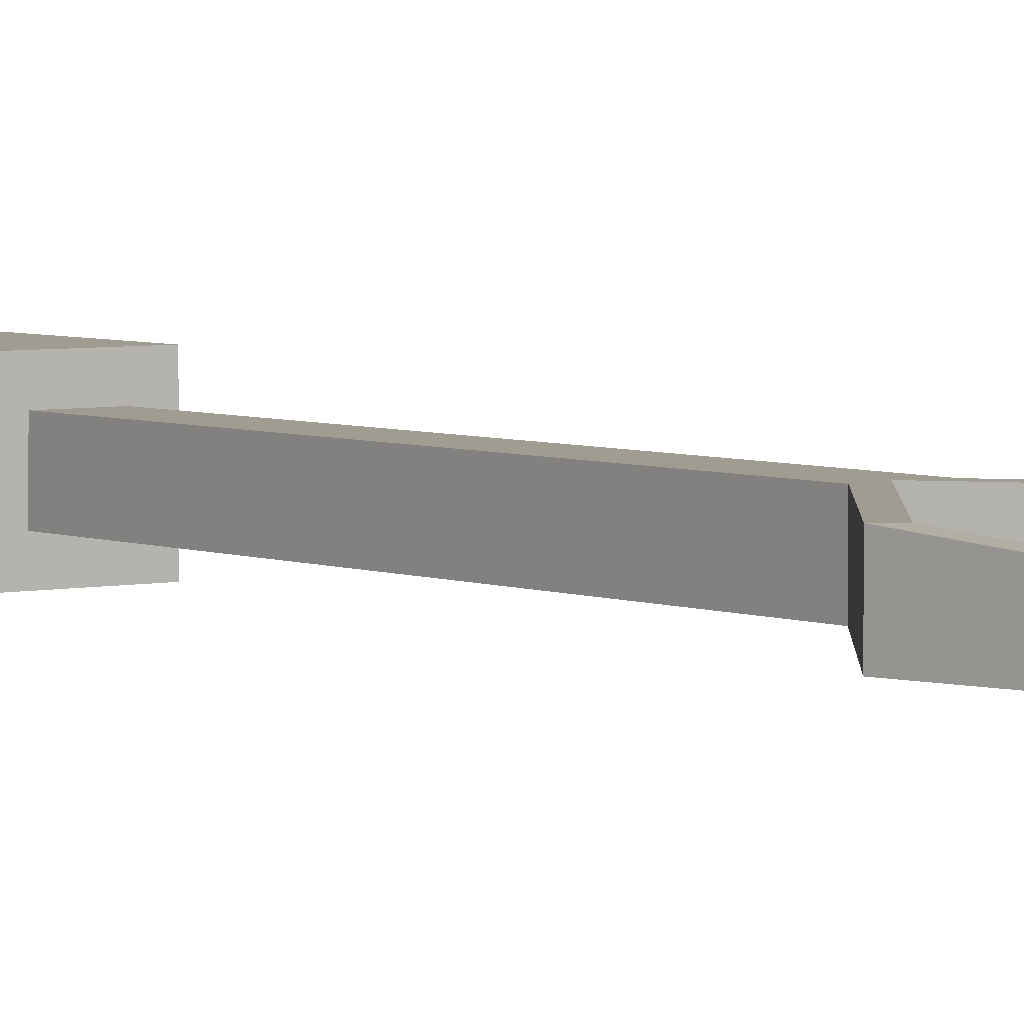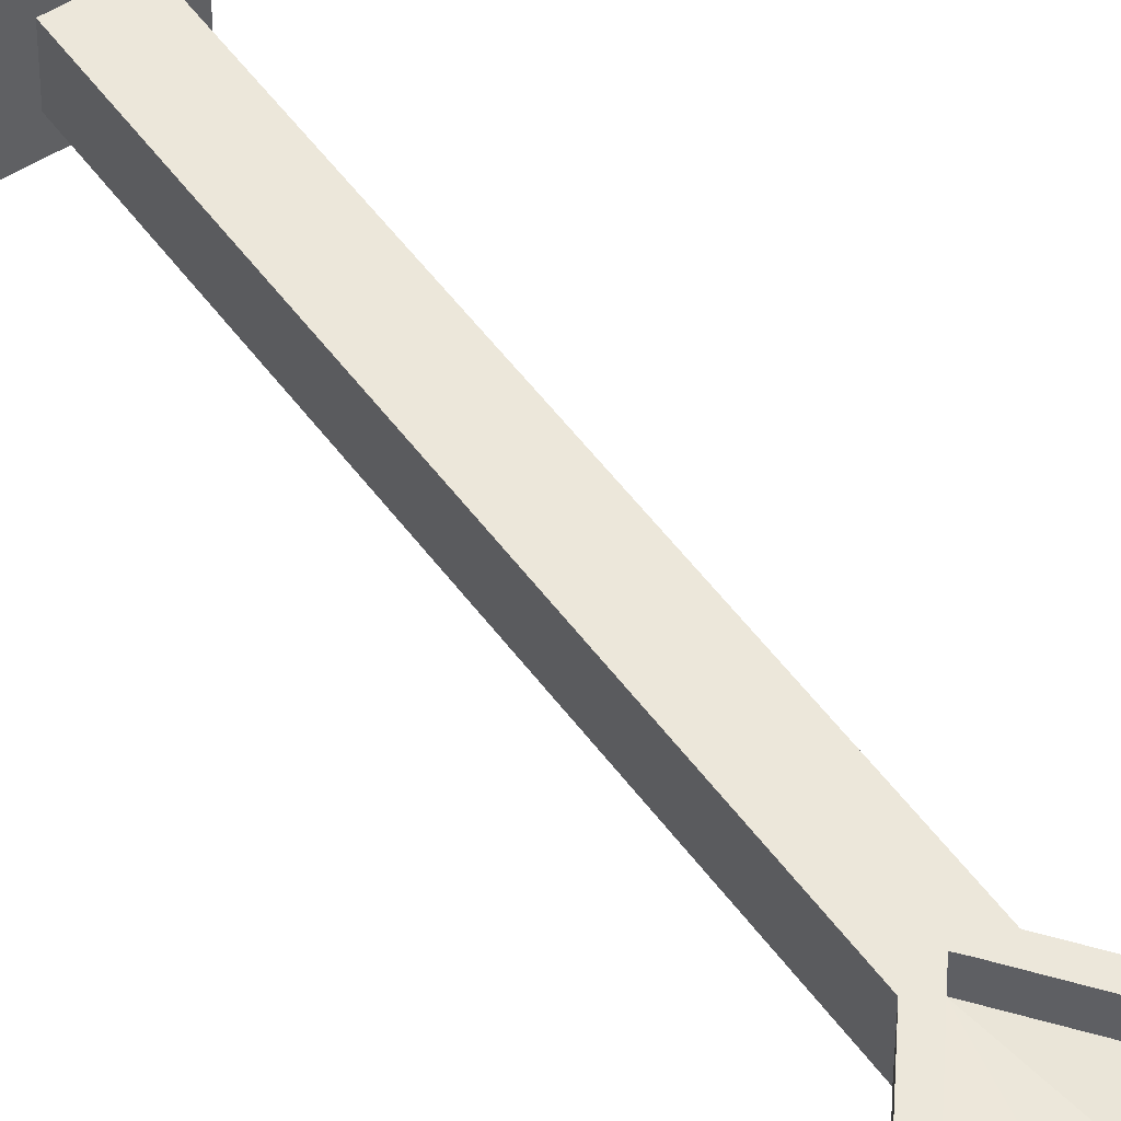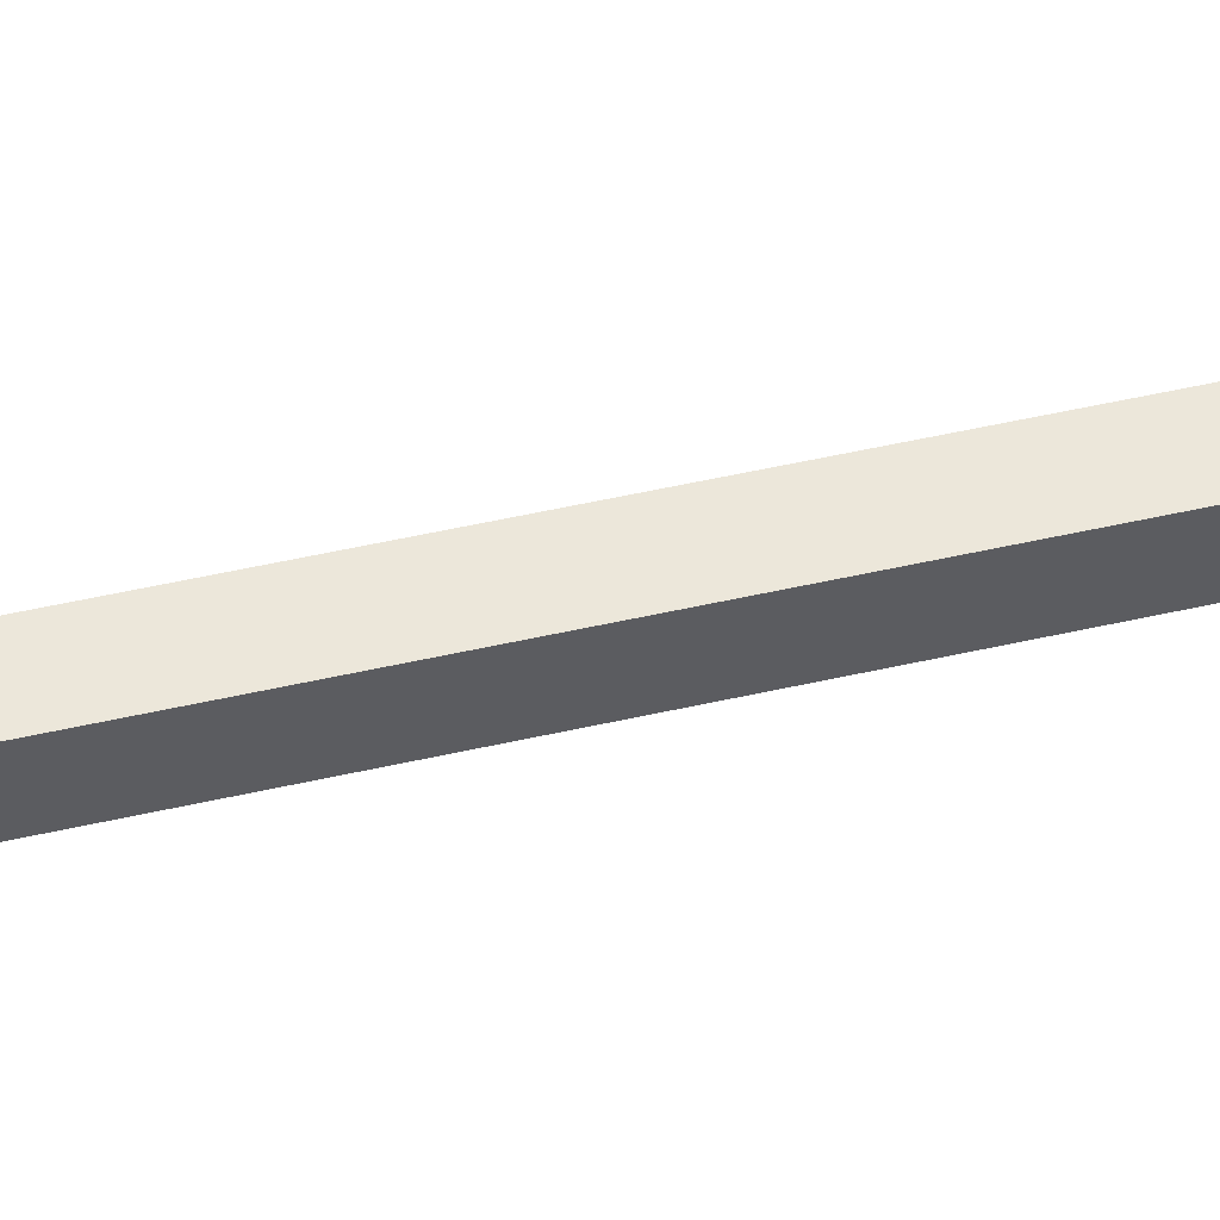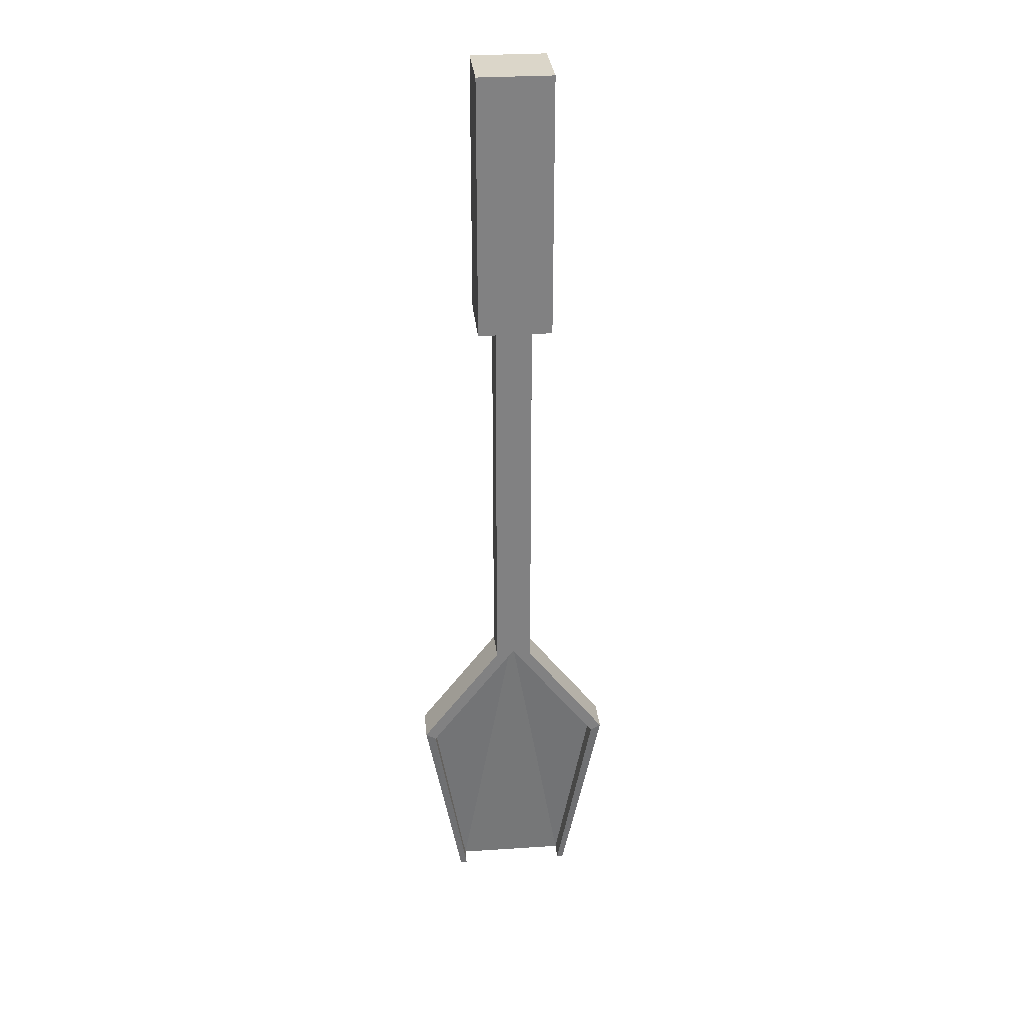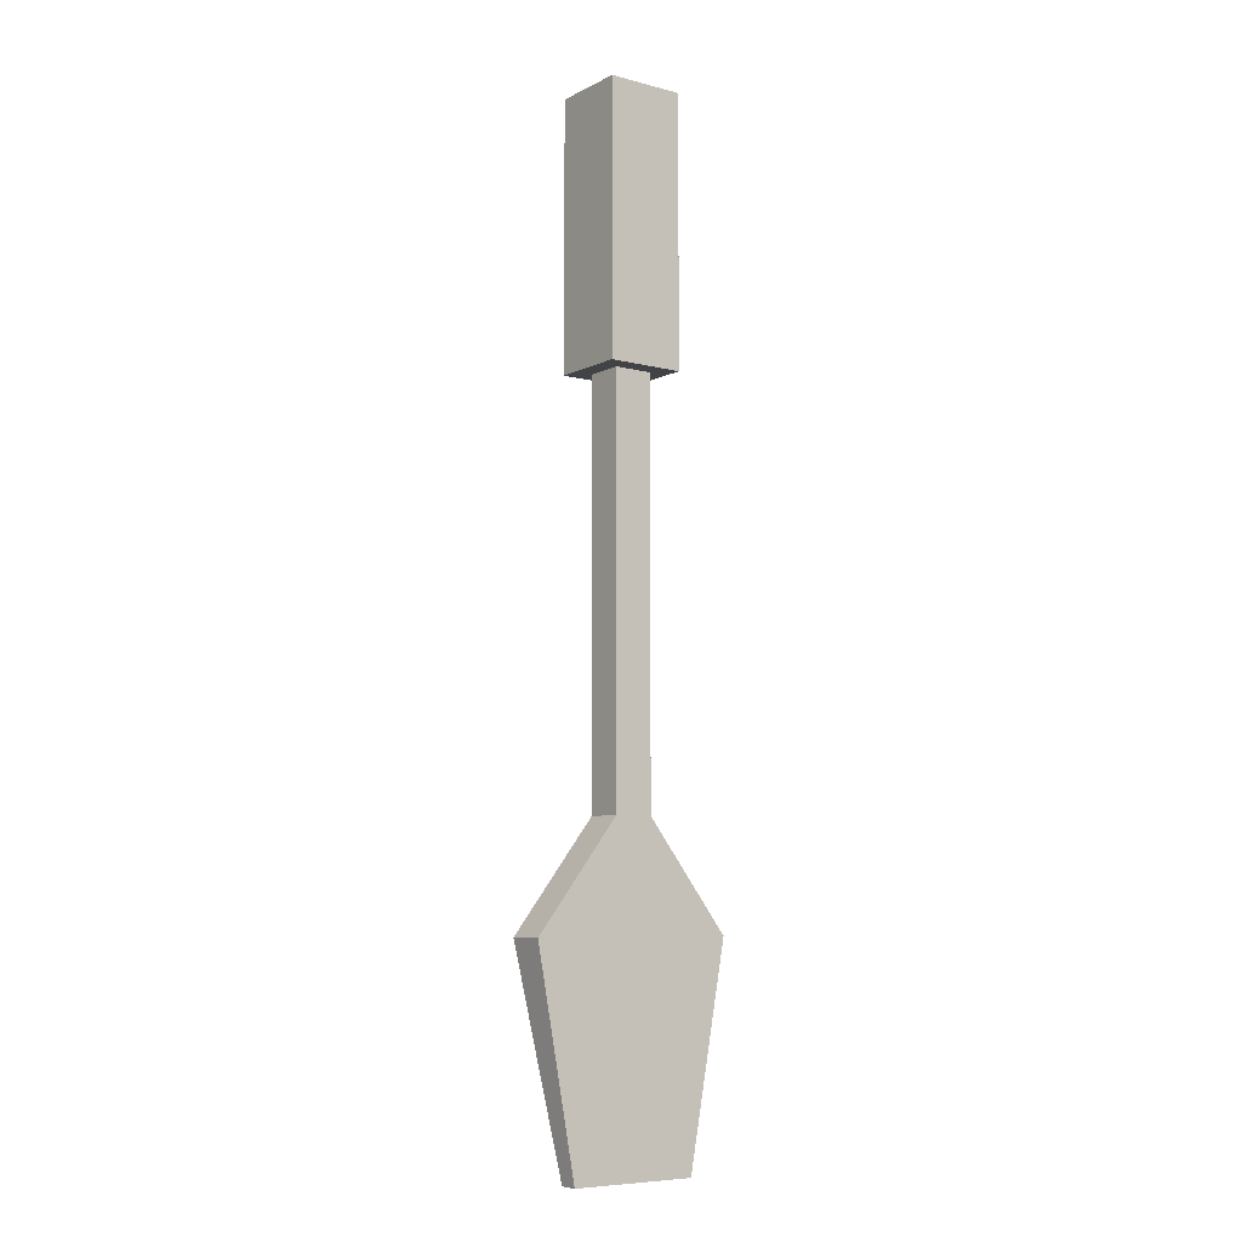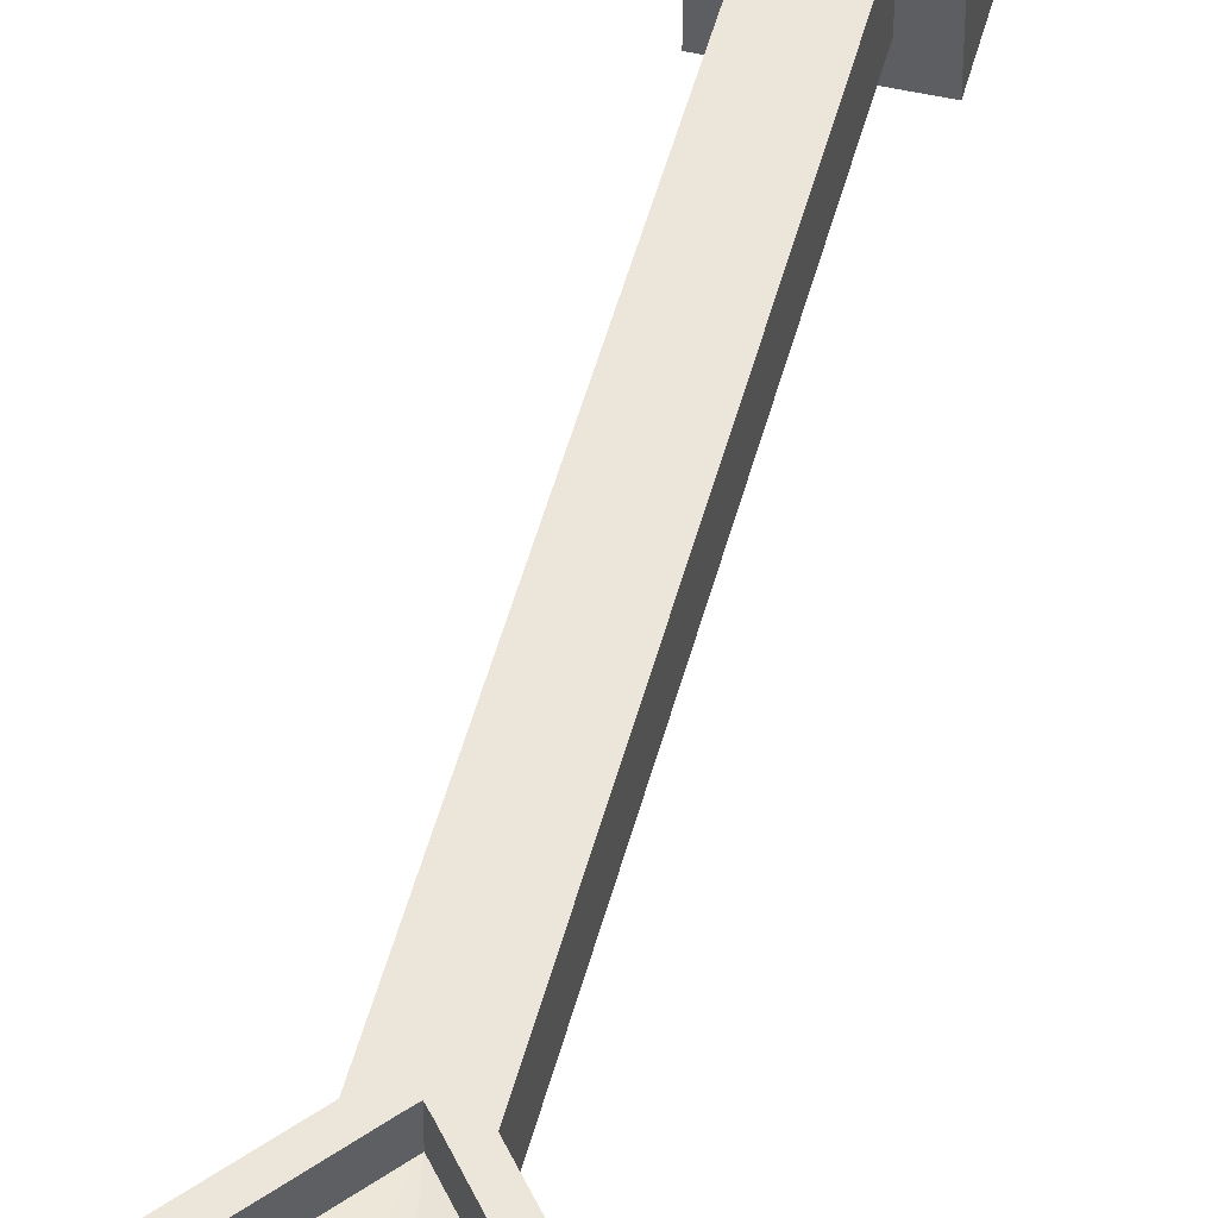
<metadata>
{"format":"obj","ext":"obj","renderer":"f3d","projection":"perspective","resolution":1024,"background":"white","views":[{"elev":4.3,"azim":143.5,"up":"+Y"},{"elev":50.6,"azim":145.6,"up":"+Y"},{"elev":51.1,"azim":76.0,"up":"+Y"},{"elev":29.9,"azim":174.6,"up":"+Z"},{"elev":-7.4,"azim":-36.2,"up":"+Z"},{"elev":48.3,"azim":-165.8,"up":"+Y"}]}
</metadata>
<code>
v   0.01   0.01  -0
v  -0.01  -0.01   0
v   0.01  -0.01   0
v  -0.01   0.01  -0
v   0.01  -0.01  -0.07
v   0.01   0.01  -0.07
v  -0.01  -0.01  -0.07
v  -0.01   0.01  -0.07
v  -0.005  -0.005  -0.07
v  -0.005   0.005  -0.07
v   0.0049   0.005  -0.07
v   0.005  -0.005  -0.07
v   0.0166  -0.005  -0.2611
v   0.0268   0.005  -0.2052
v   0.0268  -0.005  -0.2052
v   0.0217   0.0025  -0.2331
v   0.0166  -0  -0.2611
v  -0.0218   0.0025  -0.2331
v  -0.0269  -0.005  -0.2052
v  -0.0269   0.005  -0.2052
v  -0.0166  -0.005  -0.2611
v  -0.0166  -0  -0.2611
v  -0.0075  -0.0025  -0.2184
v   0.0148  -0.005  -0.2611
v  -0.0149  -0.005  -0.2611
v  -0   0  -0.1758
v   0.0074  -0.0025  -0.2184
v  -0.0241   0  -0.2068
v   0.024   0  -0.2068
v  -0.0149  -0  -0.2611
v  -0.0241   0.005  -0.2068
v   0.0148  -0  -0.2611
v   0.024   0.005  -0.2068
v  -0.005  -0.005  -0.177
v  -0.005   0.005  -0.177
v  -0   0.005  -0.1758
v  -0.001   0.005  -0.177
v   0.0009   0.005  -0.1769
v   0.005  -0.005  -0.177
v   0.0049   0.005  -0.1769
f 1 2 3
f 2 1 4
f 5 1 3
f 1 5 6
f 7 3 2
f 3 7 5
f 4 7 2
f 7 4 8
f 1 8 4
f 8 1 6
f 8 9 7
f 9 8 10
f 10 8 11
f 5 12 6
f 12 5 7
f 12 7 9
f 6 12 11
f 6 11 8
f 13 14 15
f 14 13 16
f 16 13 17
f 18 19 20
f 19 18 21
f 21 18 22
f 23 24 25
f 24 23 26
f 24 26 27
f 26 23 28
f 29 27 26
f 29 24 27
f 23 25 28
f 22 25 21
f 25 22 30
f 25 31 28
f 31 25 30
f 32 13 24
f 13 32 17
f 32 29 33
f 29 32 24
f 14 16 33
f 16 17 32
f 33 16 32
f 18 20 31
f 30 22 18
f 30 18 31
f 20 34 35
f 34 20 19
f 28 36 26
f 36 28 37
f 37 28 31
f 38 26 36
f 26 38 29
f 29 38 33
f 39 14 40
f 14 39 15
f 21 34 19
f 34 21 25
f 34 25 24
f 34 24 39
f 39 24 15
f 15 24 13
f 40 33 38
f 33 40 14
f 35 31 20
f 31 35 37
f 39 11 12
f 11 39 40
f 34 12 9
f 12 34 39
f 10 34 9
f 34 10 35
f 11 35 10
f 35 11 37
f 37 11 36
f 36 11 38
f 38 11 40

</code>
